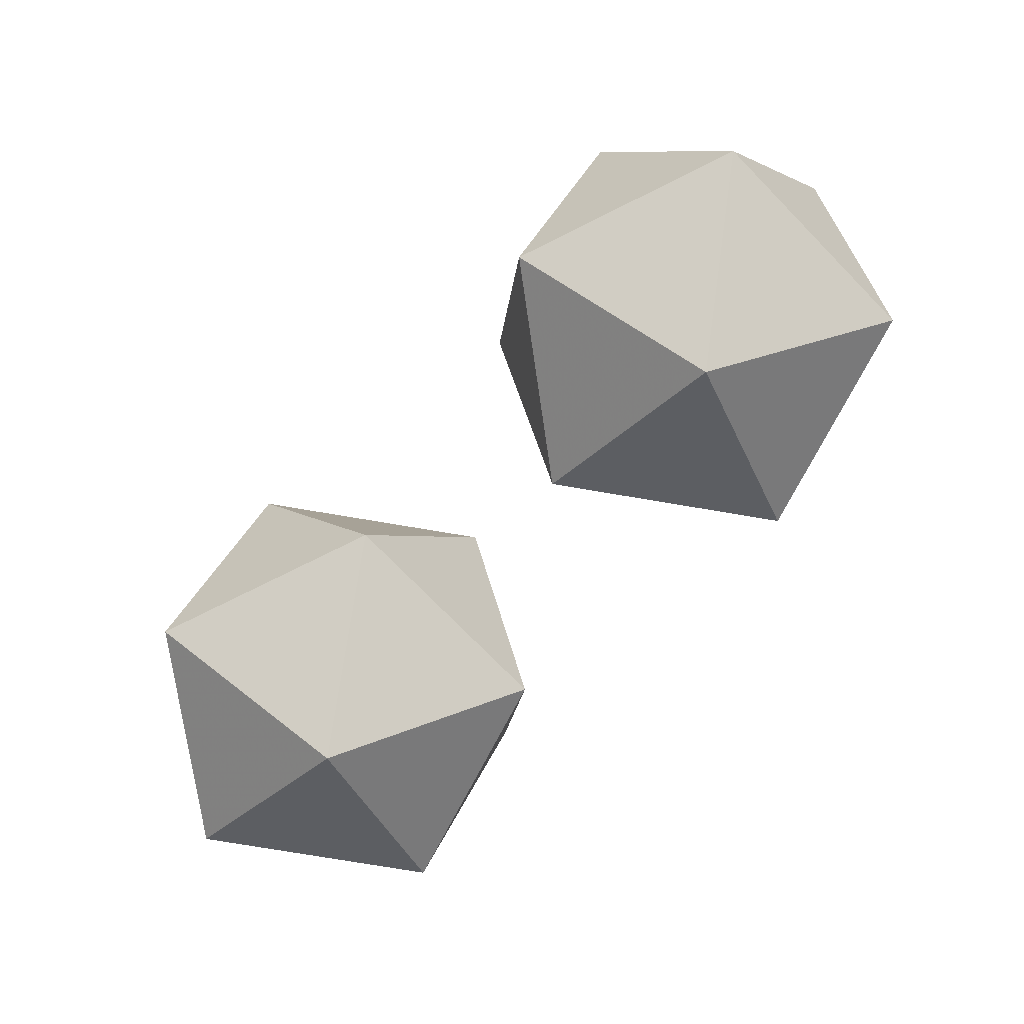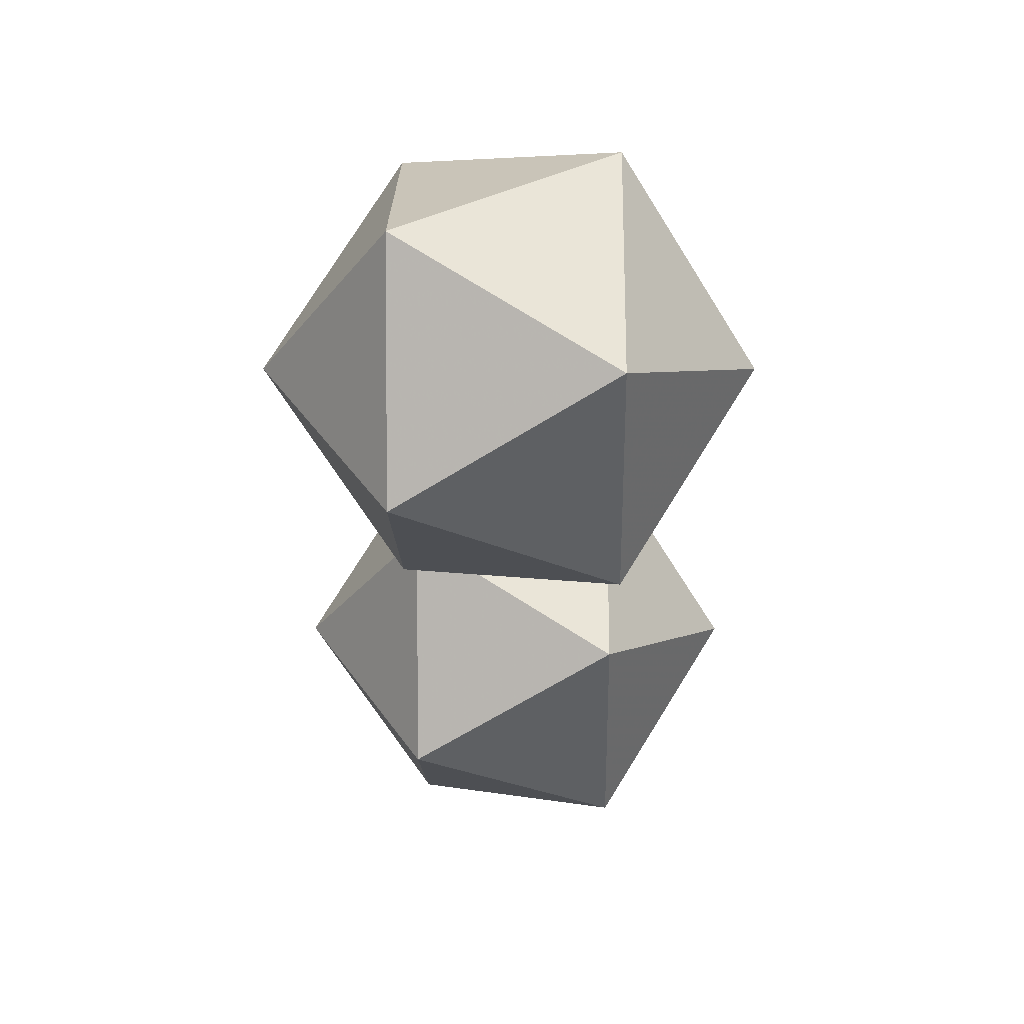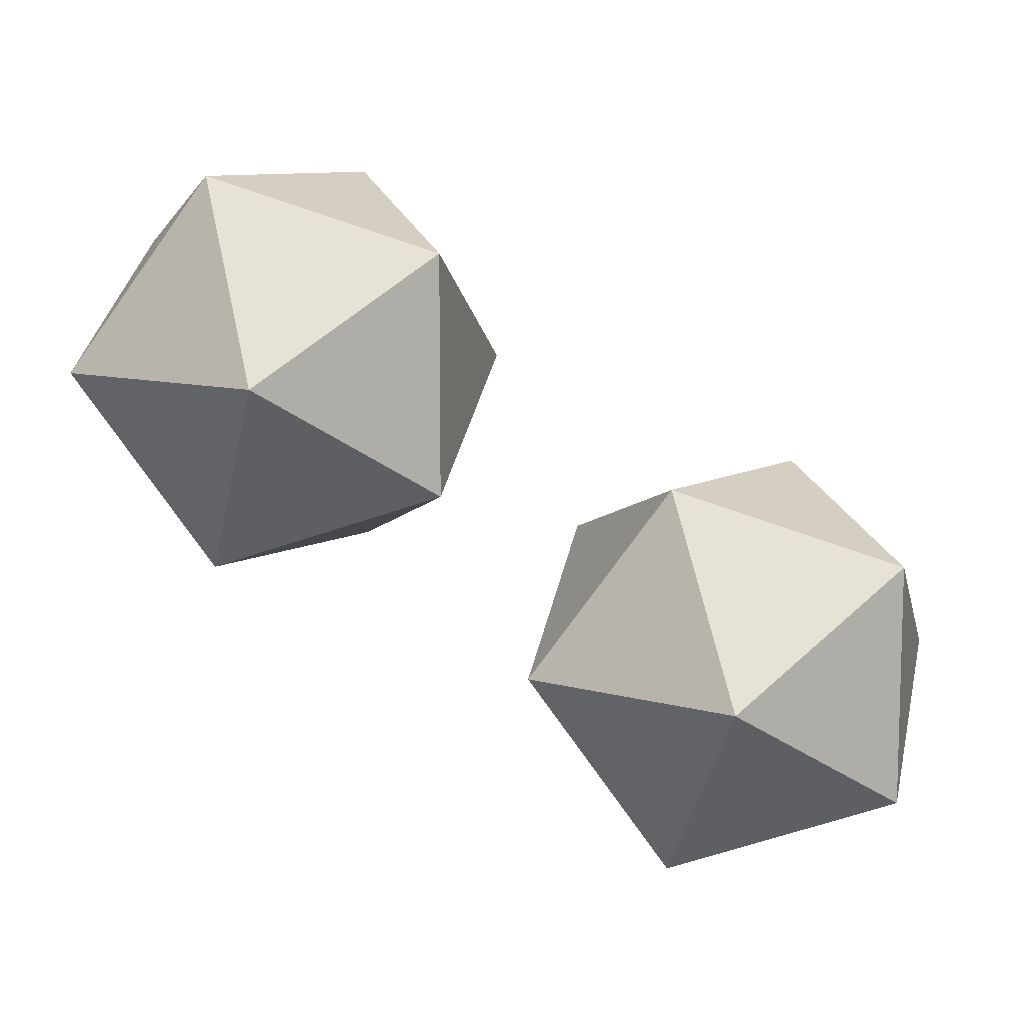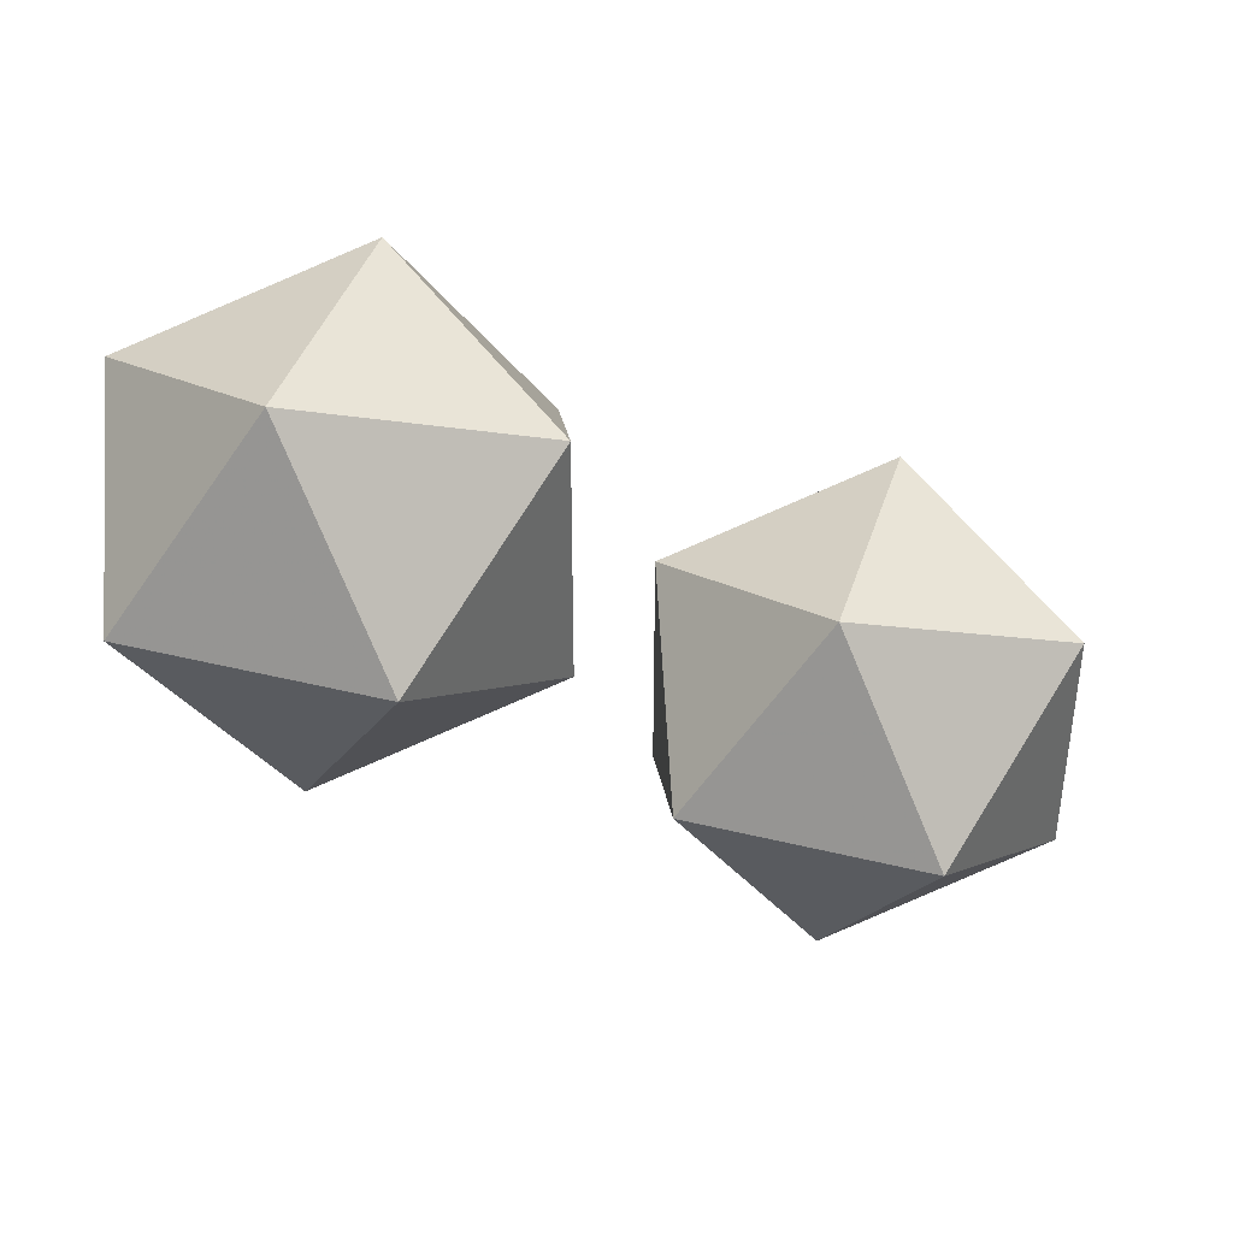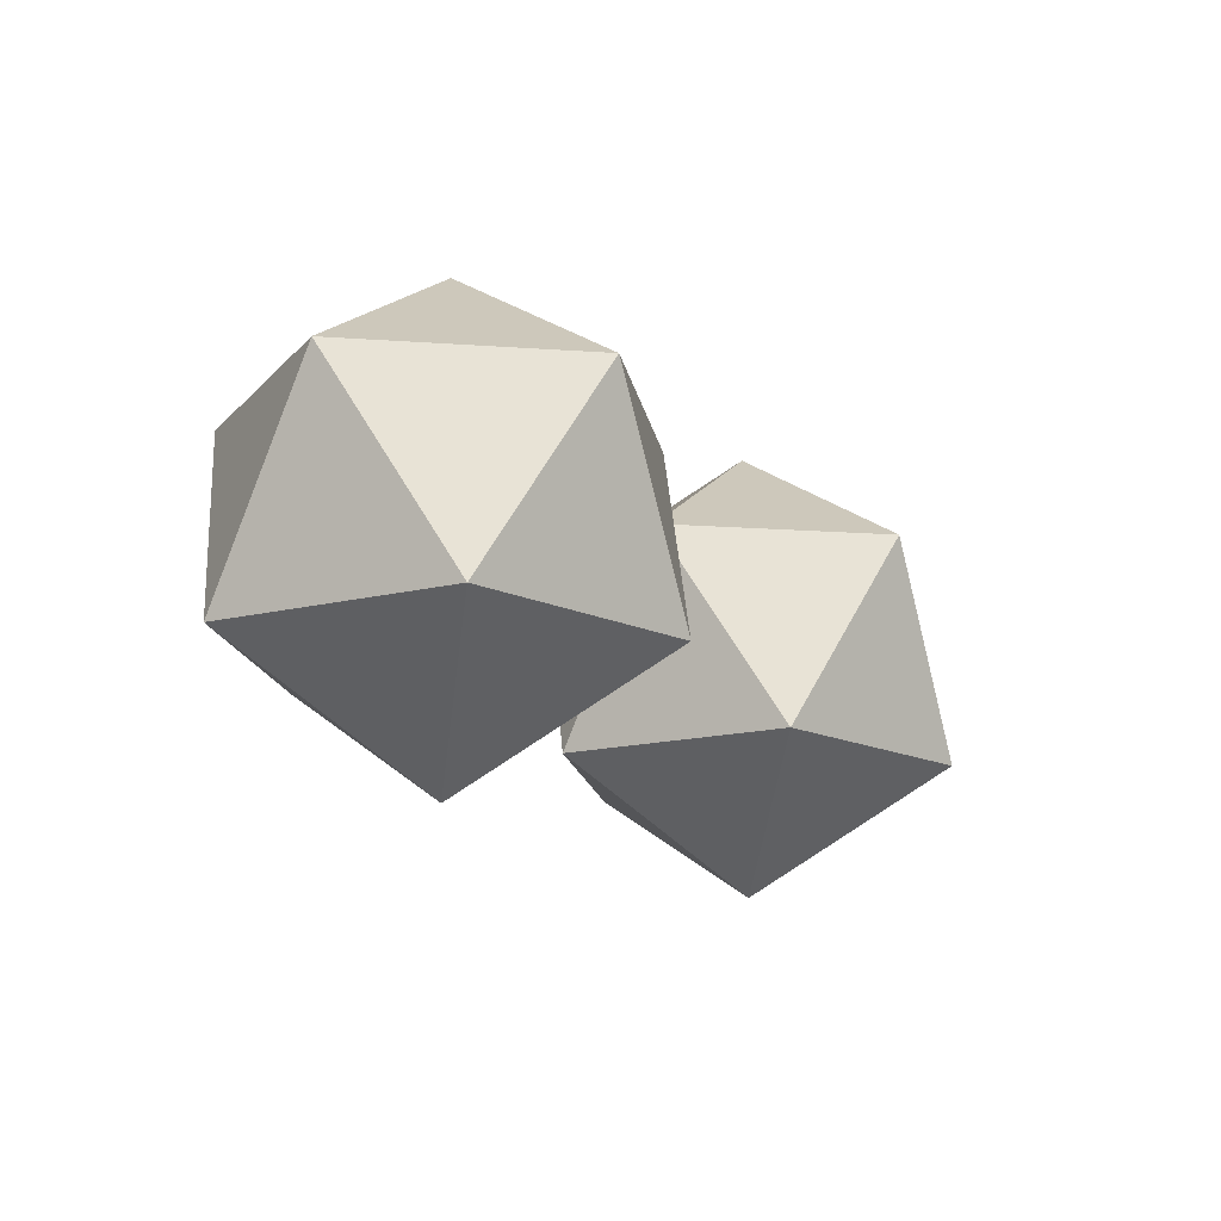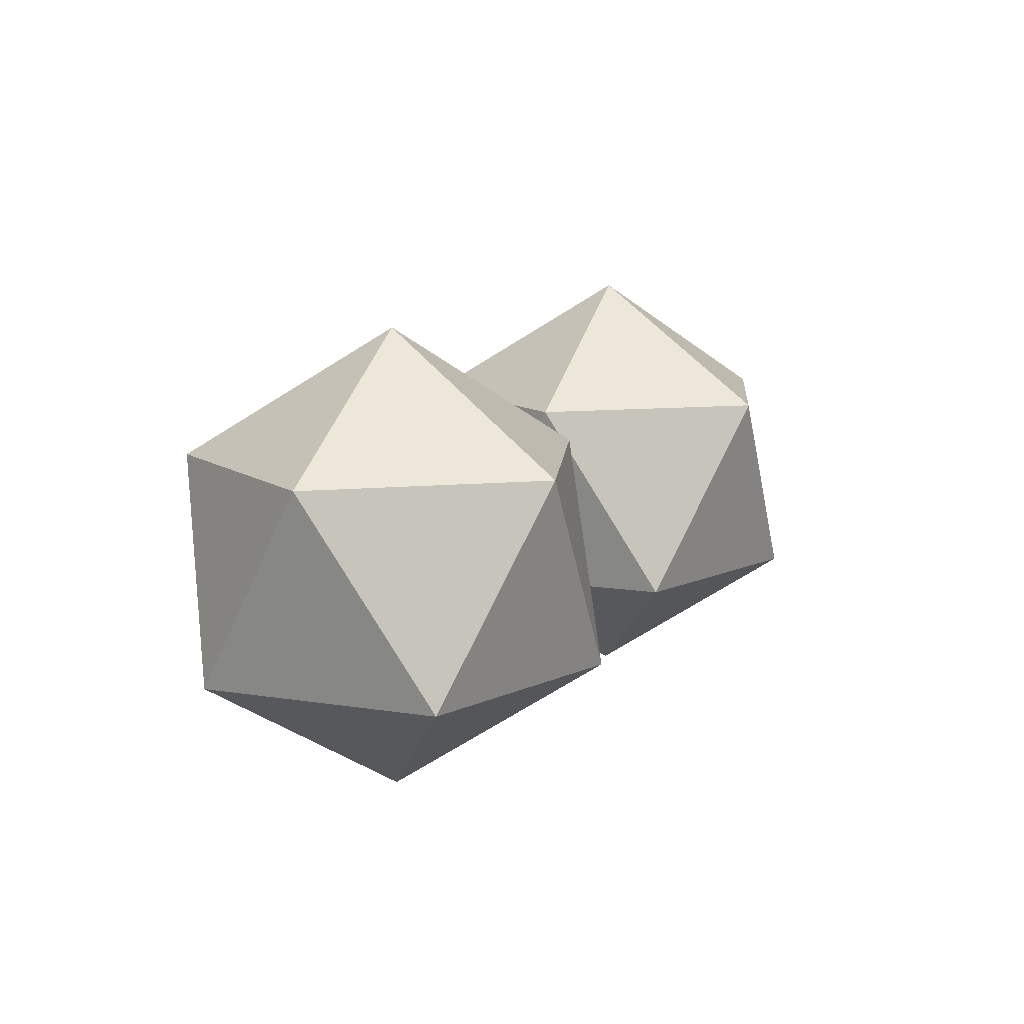
<metadata>
{"format":"obj","ext":"obj","renderer":"f3d","projection":"perspective","resolution":1024,"background":"white","views":[{"elev":-75.4,"azim":-99.6,"up":"+Y"},{"elev":4.7,"azim":-89.2,"up":"+Z"},{"elev":9.9,"azim":4.4,"up":"+Z"},{"elev":40.2,"azim":-14.8,"up":"+Z"},{"elev":-15.7,"azim":-26.5,"up":"+Y"},{"elev":10.8,"azim":-31.4,"up":"+Y"}]}
</metadata>
<code>
o Icosphere.002
v 0.375 -0.3972 -0.3196
v 0.5921 -0.2314 -0.1619
v 0.2921 -0.2314 -0.06438
v 0.1067 -0.2314 -0.3196
v 0.2921 -0.2314 -0.5748
v 0.5921 -0.2314 -0.4773
v 0.4579 0.03693 -0.06438
v 0.1579 0.03693 -0.1619
v 0.1579 0.03693 -0.4773
v 0.4579 0.03693 -0.5748
v 0.6434 0.03693 -0.3196
v 0.375 0.2028 -0.3196
f 1 2 3
f 2 1 6
f 1 3 4
f 1 4 5
f 1 5 6
f 2 6 11
f 3 2 7
f 4 3 8
f 5 4 9
f 6 5 10
f 2 11 7
f 3 7 8
f 4 8 9
f 5 9 10
f 6 10 11
f 7 11 12
f 8 7 12
f 9 8 12
f 10 9 12
f 11 10 12
o Icosphere.003
v -0.225 -0.3972 0.08043
v -0.007895 -0.2314 0.2381
v -0.3079 -0.2314 0.3356
v -0.4933 -0.2314 0.08043
v -0.3079 -0.2314 -0.1748
v -0.007895 -0.2314 -0.07729
v -0.1421 0.03693 0.3356
v -0.4421 0.03693 0.2381
v -0.4421 0.03693 -0.07729
v -0.1421 0.03693 -0.1748
v 0.04335 0.03693 0.08043
v -0.225 0.2028 0.08043
f 13 14 15
f 14 13 18
f 13 15 16
f 13 16 17
f 13 17 18
f 14 18 23
f 15 14 19
f 16 15 20
f 17 16 21
f 18 17 22
f 14 23 19
f 15 19 20
f 16 20 21
f 17 21 22
f 18 22 23
f 19 23 24
f 20 19 24
f 21 20 24
f 22 21 24
f 23 22 24

</code>
